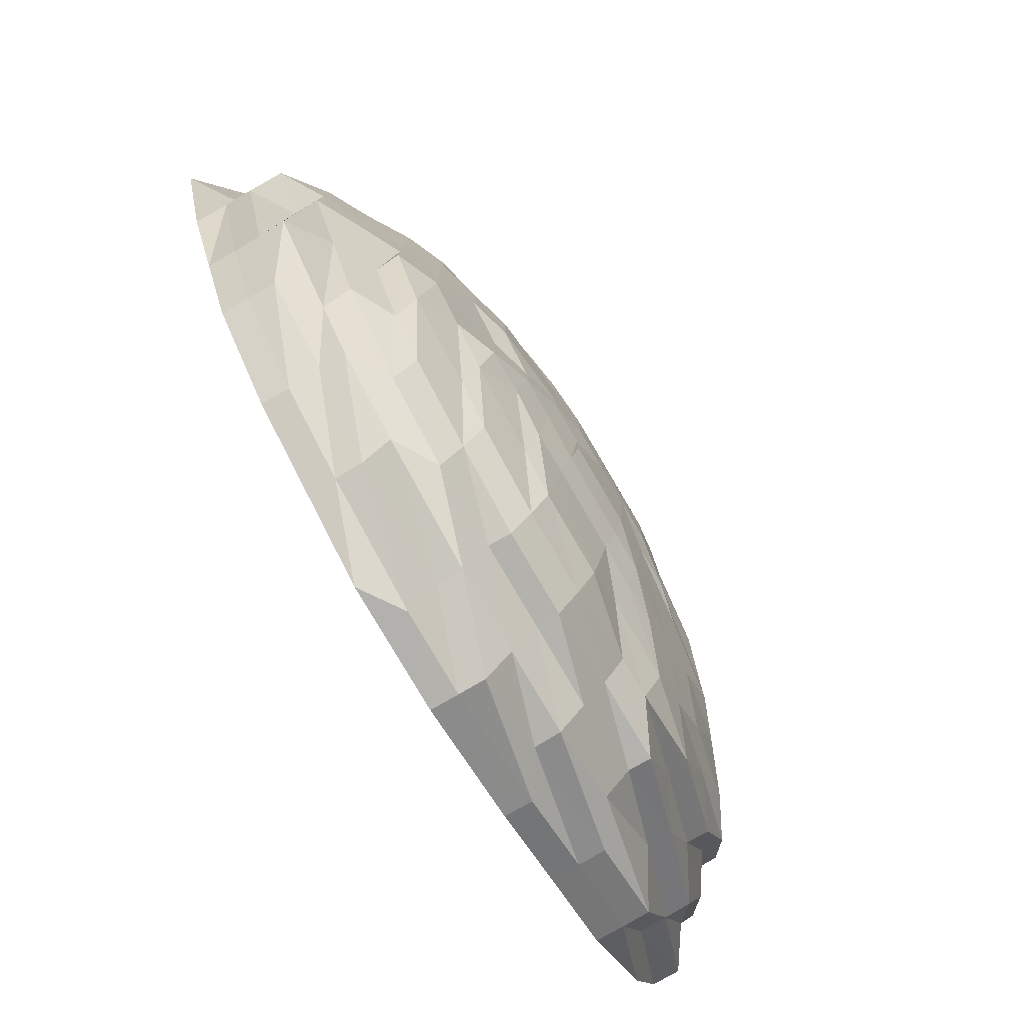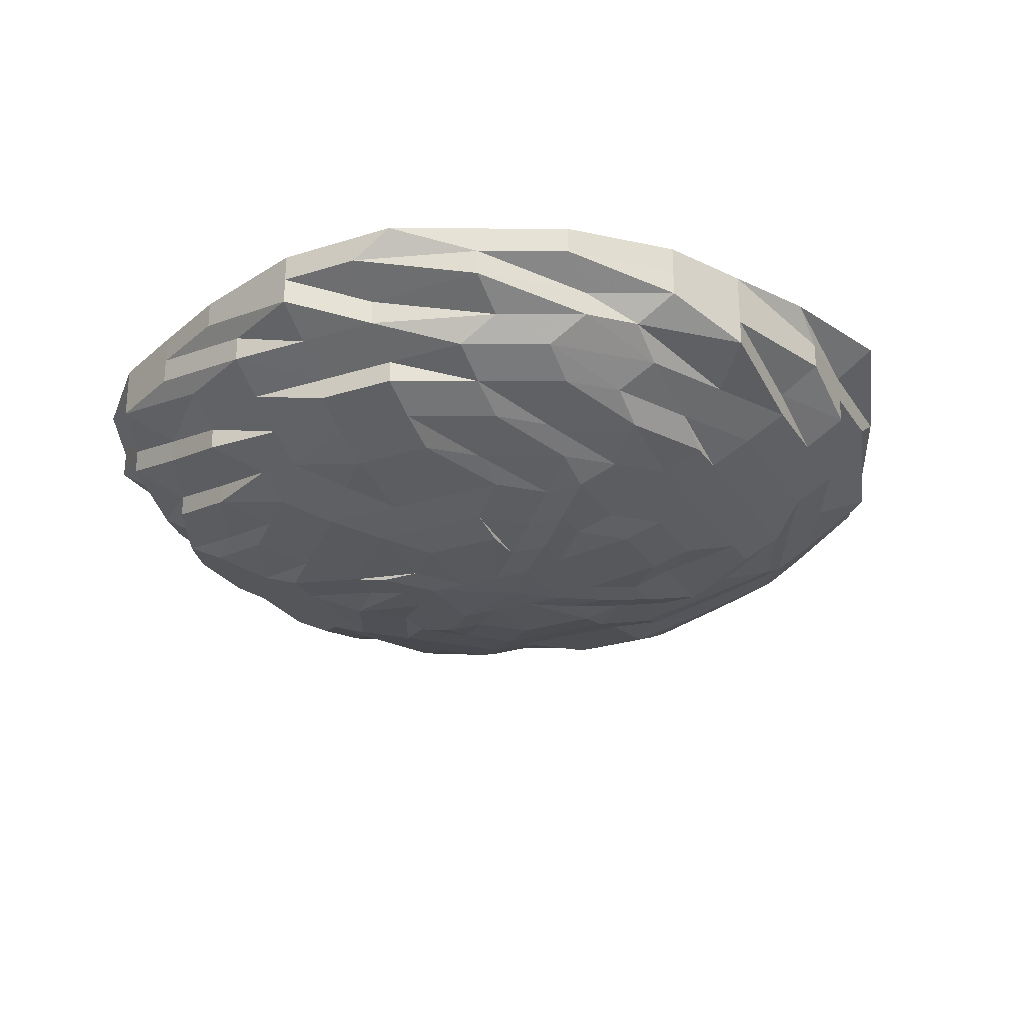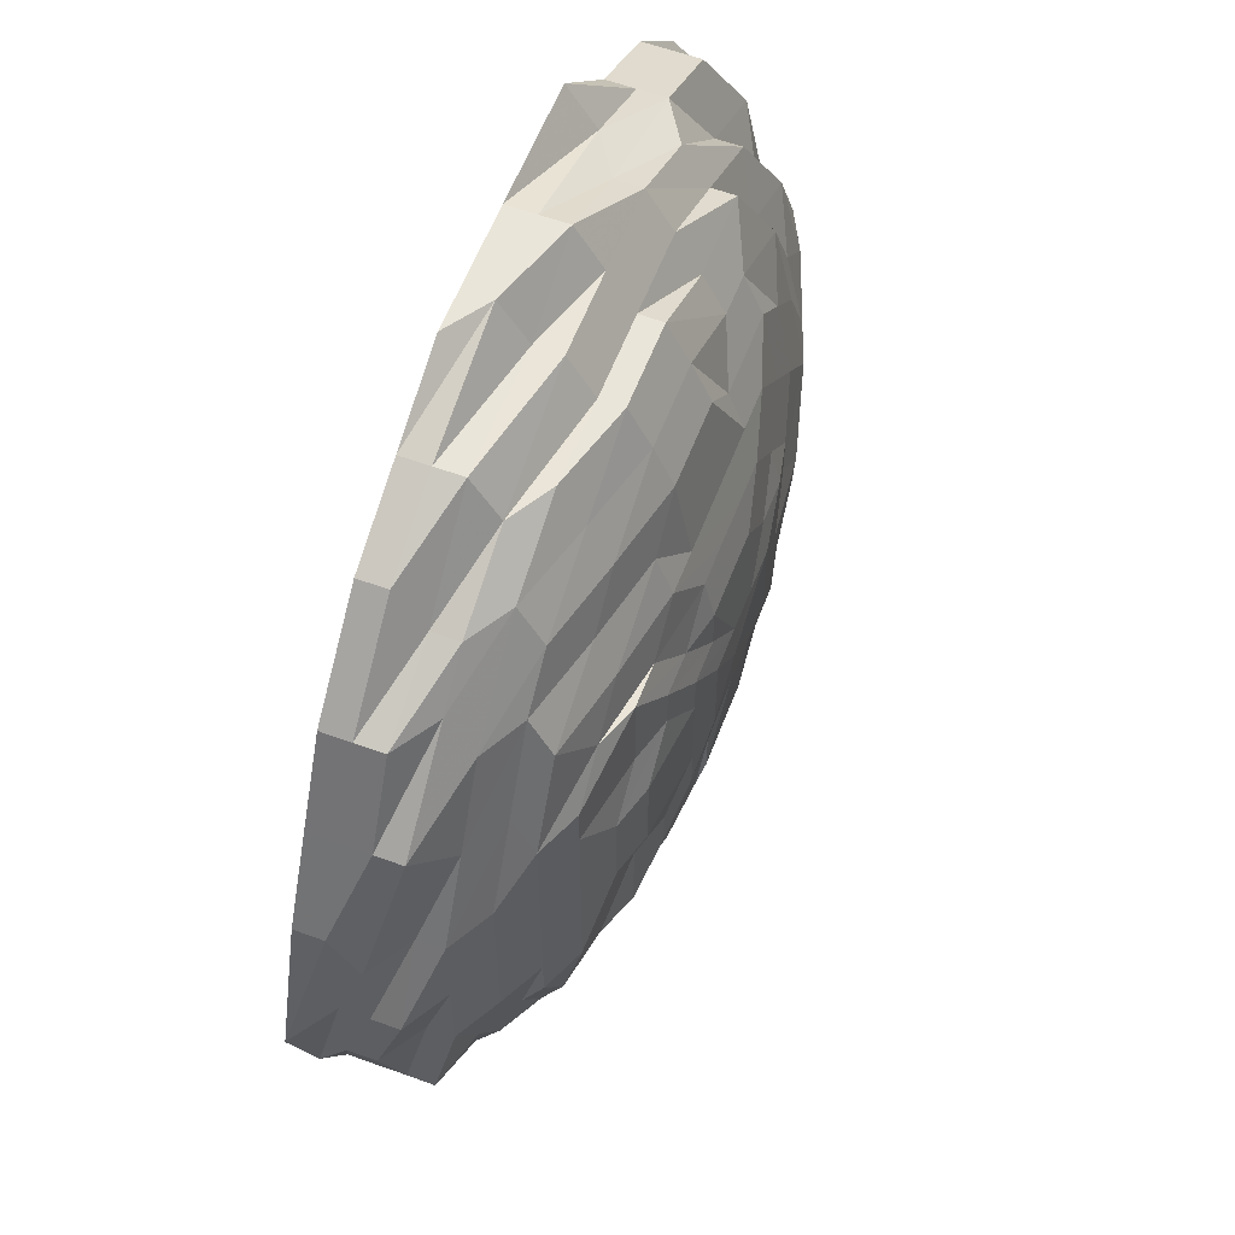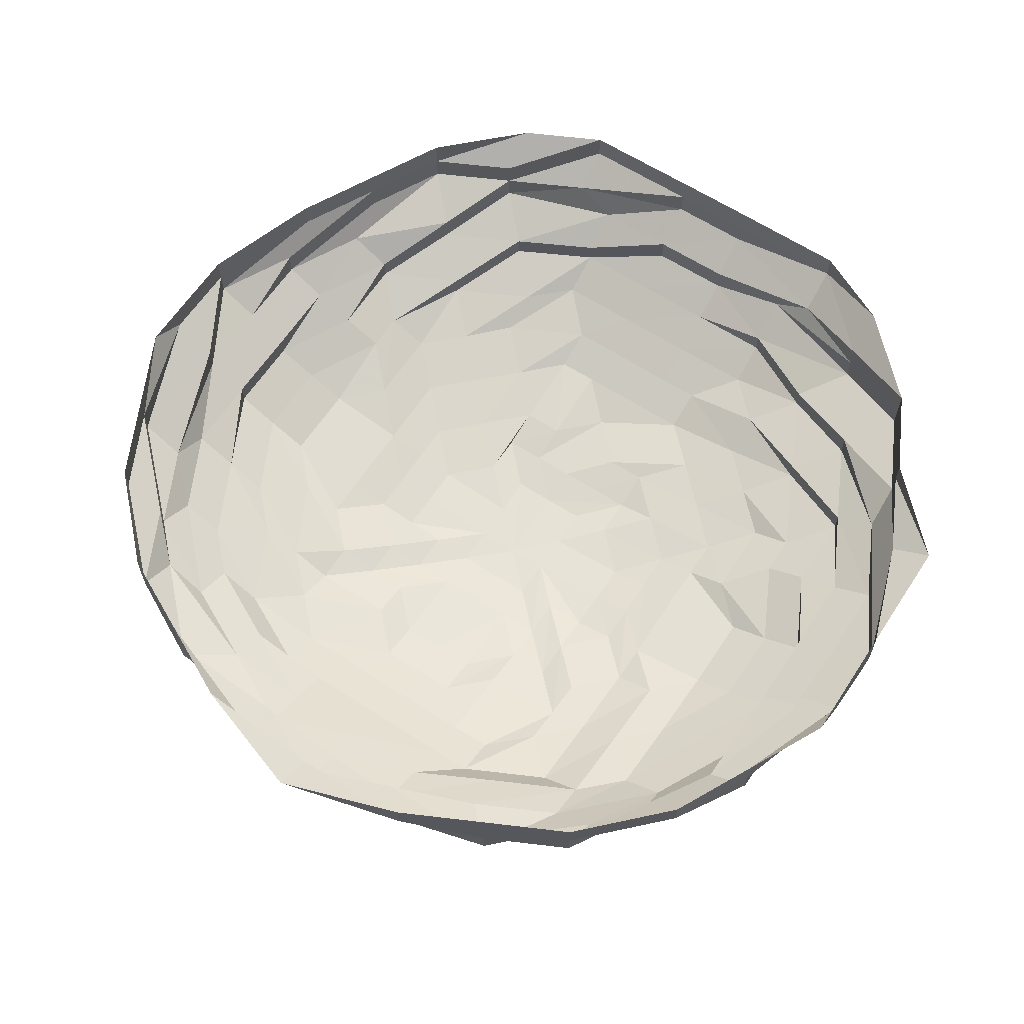
<metadata>
{"format":"obj","ext":"obj","renderer":"f3d","projection":"perspective","resolution":1024,"background":"white","views":[{"elev":-79.9,"azim":120.5,"up":"+Y"},{"elev":-26.6,"azim":26.2,"up":"+Z"},{"elev":58.6,"azim":110.7,"up":"+Y"},{"elev":62.9,"azim":123.2,"up":"+Z"}]}
</metadata>
<code>
o 27464
v 2253 1883 19
v 2253 1883 19
v 2253 1883 19
v 2253 1883 19
v 2253 1883 19
v 2253 1883 19
v 2253 1883 19
v 2253 1883 19
v 2253 1883 19
v 2253 1883 19
v 2253 1883 19
v 2253 1883 18.99
v 2253 1883 19
v 2253 1883 19
v 2253 1883 18.99
v 2253 1883 18.99
v 2253 1883 19
v 2253 1883 19
v 2253 1883 18.99
v 2253 1883 19
v 2253 1883 19
v 2253 1883 18.99
v 2253 1883 19
v 2253 1883 19
v 2253 1883 18.99
v 2253 1883 19
v 2253 1883 19
v 2253 1883 18.99
v 2253 1883 19
v 2253 1883 19
v 2253 1883 18.99
v 2253 1883 19
v 2253 1883 19
v 2253 1883 18.99
v 2253 1883 19
v 2253 1883 19
v 2253 1883 18.99
v 2253 1883 19
v 2253 1883 19
v 2253 1883 18.99
v 2253 1883 19
v 2253 1883 19
v 2253 1883 18.99
v 2253 1883 19
v 2253 1883 19
v 2253 1883 18.99
v 2253 1883 19
v 2253 1883 19
v 2253 1883 18.99
v 2253 1883 19
v 2253 1883 19
v 2253 1883 18.99
v 2253 1883 19
v 2253 1883 19
v 2253 1883 18.99
v 2253 1883 19
v 2253 1883 19
v 2253 1883 18.99
v 2253 1883 19
v 2253 1883 19
v 2253 1883 18.99
v 2253 1883 19
v 2253 1883 19
v 2253 1883 18.99
v 2253 1883 19
v 2253 1883 19
v 2253 1883 18.99
v 2253 1883 19
v 2253 1883 19
v 2253 1883 18.99
v 2253 1883 19
v 2253 1883 19
v 2253 1883 18.99
v 2253 1883 19
v 2253 1883 19
v 2253 1883 18.99
v 2253 1883 19
v 2253 1883 18.99
v 2253 1883 18.99
v 2253 1883 18.99
v 2253 1883 18.98
v 2253 1883 18.99
v 2253 1883 18.98
v 2253 1883 18.98
v 2253 1883 18.98
v 2253 1883 18.98
v 2253 1883 18.98
v 2253 1883 18.98
v 2253 1883 18.98
v 2253 1883 18.98
v 2253 1883 18.98
v 2253 1883 18.98
v 2253 1883 18.98
v 2253 1883 18.98
v 2253 1883 18.98
v 2253 1883 18.98
v 2253 1883 18.98
v 2253 1883 18.98
v 2253 1883 18.98
v 2253 1883 18.98
v 2253 1883 18.98
v 2253 1883 18.98
v 2253 1883 18.98
v 2253 1883 18.98
v 2253 1883 18.98
v 2253 1883 18.98
v 2253 1883 18.98
v 2253 1883 18.98
v 2253 1883 18.98
v 2253 1883 18.98
v 2253 1883 18.98
v 2253 1883 18.98
v 2253 1883 18.98
v 2253 1883 18.98
v 2253 1883 18.98
v 2253 1883 18.98
v 2253 1883 18.98
v 2253 1883 18.98
v 2253 1883 18.98
v 2253 1883 18.98
v 2253 1883 18.98
v 2253 1883 18.98
v 2253 1883 18.98
v 2253 1883 18.98
v 2253 1883 18.98
v 2253 1883 18.98
v 2253 1883 18.98
v 2253 1883 18.98
v 2253 1883 18.98
v 2253 1883 18.98
v 2253 1883 18.98
v 2253 1883 18.98
v 2253 1883 18.98
v 2253 1883 18.98
v 2253 1883 18.97
v 2253 1883 18.98
v 2253 1883 18.97
v 2253 1883 18.97
v 2253 1883 18.97
v 2253 1883 18.97
v 2253 1883 18.97
v 2253 1883 18.97
v 2253 1883 18.97
v 2253 1883 18.97
v 2253 1883 18.97
v 2253 1883 18.97
v 2253 1883 18.97
v 2253 1883 18.97
v 2253 1883 18.97
v 2253 1883 18.97
v 2253 1883 18.97
v 2253 1883 18.97
v 2253 1883 18.97
v 2253 1883 18.97
v 2253 1883 18.97
v 2253 1883 18.97
v 2253 1883 18.97
v 2253 1883 18.97
v 2253 1883 18.97
v 2253 1883 18.97
v 2253 1883 18.97
v 2253 1883 18.97
v 2253 1883 18.97
v 2253 1883 18.97
v 2253 1883 18.97
v 2253 1883 18.97
v 2253 1883 18.97
v 2253 1883 18.97
v 2253 1883 18.97
v 2253 1883 18.97
v 2253 1883 18.97
v 2253 1883 18.97
v 2253 1883 18.97
v 2253 1883 18.97
v 2253 1883 18.97
v 2253 1883 18.97
v 2253 1883 18.97
v 2253 1883 18.97
v 2253 1883 18.97
v 2253 1883 18.97
v 2253 1883 18.97
v 2253 1883 18.97
v 2253 1883 18.97
v 2253 1883 18.97
v 2253 1883 18.97
v 2253 1883 18.97
v 2253 1883 18.97
v 2253 1883 18.97
v 2253 1883 18.96
v 2253 1883 18.97
v 2253 1883 18.96
v 2253 1883 18.96
v 2253 1883 18.96
v 2253 1883 18.96
v 2253 1883 18.96
v 2253 1883 18.96
v 2253 1883 18.96
v 2253 1883 18.96
v 2253 1883 18.96
v 2253 1883 18.96
v 2253 1883 18.96
v 2253 1883 18.96
v 2253 1883 18.96
v 2253 1883 18.96
v 2253 1883 18.96
v 2253 1883 18.96
v 2253 1883 18.96
v 2253 1883 18.96
v 2253 1883 18.96
v 2253 1883 18.96
v 2253 1883 18.96
v 2253 1883 18.96
v 2253 1883 18.96
v 2253 1883 18.96
v 2253 1883 18.96
v 2253 1883 18.96
v 2253 1883 18.96
v 2253 1883 18.96
v 2253 1883 18.96
v 2253 1883 18.96
v 2253 1883 18.96
v 2253 1883 18.96
v 2253 1883 18.96
v 2253 1883 18.96
v 2253 1883 18.96
v 2253 1883 18.96
v 2253 1883 18.96
v 2253 1883 18.96
v 2253 1883 18.96
v 2253 1883 18.96
v 2253 1883 18.96
v 2253 1883 18.96
v 2253 1883 18.96
v 2253 1883 18.95
v 2253 1883 18.96
v 2253 1883 18.95
v 2253 1883 18.95
v 2253 1883 18.95
v 2253 1883 18.95
v 2253 1883 18.95
v 2253 1883 18.95
v 2253 1883 18.95
v 2253 1883 18.95
v 2253 1883 18.95
v 2253 1883 18.95
v 2253 1883 18.95
v 2253 1883 18.95
v 2253 1883 18.95
v 2253 1883 18.95
v 2253 1883 18.95
v 2253 1883 18.95
v 2253 1883 18.96
v 2253 1883 18.96
v 2253 1883 18.95
v 2253 1883 18.95
v 2253 1883 18.96
v 2253 1883 18.95
v 2253 1883 18.96
v 2253 1883 18.95
v 2253 1883 18.96
v 2253 1883 18.95
v 2253 1883 18.96
v 2253 1883 18.95
v 2253 1883 18.95
v 2253 1883 18.96
v 2253 1883 18.96
v 2253 1883 18.96
v 2253 1883 18.96
v 2253 1883 18.95
v 2253 1883 18.95
v 2253 1883 18.96
v 2253 1883 18.96
v 2253 1883 18.95
v 2253 1883 18.96
v 2253 1883 18.96
v 2253 1883 18.96
v 2253 1883 18.96
v 2253 1883 18.96
v 2253 1883 18.96
v 2253 1883 18.96
v 2253 1883 18.96
v 2253 1883 18.96
v 2253 1883 18.96
v 2253 1883 18.96
v 2253 1883 18.95
v 2253 1883 18.95
v 2253 1883 18.96
v 2253 1883 18.95
v 2253 1883 18.96
v 2253 1883 18.96
v 2253 1883 18.95
v 2253 1883 18.95
v 2253 1883 18.95
v 2253 1883 18.95
v 2253 1883 18.95
v 2253 1883 18.95
v 2253 1883 18.95
v 2253 1883 18.95
v 2253 1883 18.96
v 2253 1883 18.95
v 2253 1883 18.96
v 2253 1883 18.96
v 2253 1883 18.96
v 2253 1883 18.96
v 2253 1883 18.96
v 2253 1883 18.96
v 2253 1883 18.96
v 2253 1883 18.96
v 2253 1883 18.96
v 2253 1883 18.96
v 2253 1883 18.95
v 2253 1883 18.96
v 2253 1883 18.95
v 2253 1883 18.95
v 2253 1883 18.96
v 2253 1883 18.95
f 1 2 3
f 3 2 4
f 2 5 4
f 6 1 3
f 7 1 6
f 4 5 8
f 5 9 8
f 10 7 6
f 11 7 10
f 6 3 12
f 13 11 10
f 14 11 13
f 10 6 15
f 15 6 12
f 13 10 16
f 16 10 15
f 17 14 13
f 18 14 17
f 19 13 16
f 17 13 19
f 20 18 17
f 21 18 20
f 22 17 19
f 20 17 22
f 23 21 20
f 24 21 23
f 25 20 22
f 23 20 25
f 26 24 23
f 27 24 26
f 28 23 25
f 26 23 28
f 29 27 26
f 30 27 29
f 31 26 28
f 29 26 31
f 32 30 29
f 33 30 32
f 34 29 31
f 32 29 34
f 35 33 32
f 36 33 35
f 37 32 34
f 35 32 37
f 38 36 35
f 39 36 38
f 40 35 37
f 38 35 40
f 41 39 38
f 42 39 41
f 43 38 40
f 41 38 43
f 44 42 41
f 45 42 44
f 46 41 43
f 44 41 46
f 47 45 44
f 48 45 47
f 49 44 46
f 47 44 49
f 50 48 47
f 51 48 50
f 52 47 49
f 50 47 52
f 53 51 50
f 54 51 53
f 55 50 52
f 53 50 55
f 56 54 53
f 57 54 56
f 58 53 55
f 56 53 58
f 59 57 56
f 60 57 59
f 61 56 58
f 59 56 61
f 62 60 59
f 63 60 62
f 64 59 61
f 62 59 64
f 65 63 62
f 66 63 65
f 67 62 64
f 65 62 67
f 68 66 65
f 69 66 68
f 70 65 67
f 68 65 70
f 71 69 68
f 72 69 71
f 73 68 70
f 71 68 73
f 74 72 71
f 75 72 74
f 76 71 73
f 74 71 76
f 77 75 74
f 9 75 77
f 8 9 77
f 77 74 78
f 78 74 76
f 8 77 79
f 79 77 78
f 80 8 79
f 4 8 80
f 79 78 81
f 82 4 80
f 3 4 82
f 12 3 82
f 80 79 83
f 83 79 81
f 82 80 84
f 84 80 83
f 12 82 85
f 85 82 84
f 86 12 85
f 15 12 86
f 85 84 87
f 88 15 86
f 16 15 88
f 86 85 89
f 89 85 87
f 88 86 90
f 90 86 89
f 91 16 88
f 19 16 91
f 92 88 90
f 91 88 92
f 93 19 91
f 22 19 93
f 94 91 92
f 93 91 94
f 95 22 93
f 25 22 95
f 96 93 94
f 95 93 96
f 97 25 95
f 28 25 97
f 98 95 96
f 97 95 98
f 99 28 97
f 31 28 99
f 100 97 98
f 99 97 100
f 101 31 99
f 34 31 101
f 102 99 100
f 101 99 102
f 103 34 101
f 37 34 103
f 104 101 102
f 103 101 104
f 105 37 103
f 40 37 105
f 106 103 104
f 105 103 106
f 107 40 105
f 43 40 107
f 108 105 106
f 107 105 108
f 109 43 107
f 46 43 109
f 110 107 108
f 109 107 110
f 111 46 109
f 49 46 111
f 112 109 110
f 111 109 112
f 113 49 111
f 52 49 113
f 114 111 112
f 113 111 114
f 115 52 113
f 55 52 115
f 116 113 114
f 115 113 116
f 117 55 115
f 58 55 117
f 118 115 116
f 117 115 118
f 119 58 117
f 61 58 119
f 120 117 118
f 119 117 120
f 121 61 119
f 64 61 121
f 122 119 120
f 121 119 122
f 123 64 121
f 67 64 123
f 124 121 122
f 123 121 124
f 125 67 123
f 70 67 125
f 126 123 124
f 125 123 126
f 127 70 125
f 73 70 127
f 128 125 126
f 127 125 128
f 129 73 127
f 76 73 129
f 130 127 128
f 129 127 130
f 131 76 129
f 78 76 131
f 81 78 131
f 131 129 132
f 132 129 130
f 81 131 133
f 133 131 132
f 134 81 133
f 83 81 134
f 133 132 135
f 136 83 134
f 84 83 136
f 87 84 136
f 134 133 137
f 137 133 135
f 136 134 138
f 138 134 137
f 87 136 139
f 139 136 138
f 140 87 139
f 89 87 140
f 139 138 141
f 142 89 140
f 90 89 142
f 140 139 143
f 143 139 141
f 142 140 144
f 144 140 143
f 145 90 142
f 92 90 145
f 146 142 144
f 145 142 146
f 147 92 145
f 94 92 147
f 148 145 146
f 147 145 148
f 149 94 147
f 96 94 149
f 150 147 148
f 149 147 150
f 151 96 149
f 98 96 151
f 152 149 150
f 151 149 152
f 153 98 151
f 100 98 153
f 154 151 152
f 153 151 154
f 155 100 153
f 102 100 155
f 156 153 154
f 155 153 156
f 157 102 155
f 104 102 157
f 158 155 156
f 157 155 158
f 159 104 157
f 106 104 159
f 160 157 158
f 159 157 160
f 161 106 159
f 108 106 161
f 162 159 160
f 161 159 162
f 163 108 161
f 110 108 163
f 164 161 162
f 163 161 164
f 165 110 163
f 112 110 165
f 166 163 164
f 165 163 166
f 167 112 165
f 114 112 167
f 168 165 166
f 167 165 168
f 169 114 167
f 116 114 169
f 170 167 168
f 169 167 170
f 171 116 169
f 118 116 171
f 172 169 170
f 171 169 172
f 173 118 171
f 120 118 173
f 174 171 172
f 173 171 174
f 175 120 173
f 122 120 175
f 176 173 174
f 175 173 176
f 177 122 175
f 124 122 177
f 178 175 176
f 177 175 178
f 179 124 177
f 126 124 179
f 180 177 178
f 179 177 180
f 181 126 179
f 128 126 181
f 182 179 180
f 181 179 182
f 183 128 181
f 130 128 183
f 184 181 182
f 183 181 184
f 185 130 183
f 132 130 185
f 135 132 185
f 185 183 186
f 186 183 184
f 135 185 187
f 187 185 186
f 188 135 187
f 137 135 188
f 187 186 189
f 190 137 188
f 138 137 190
f 141 138 190
f 188 187 191
f 191 187 189
f 190 188 192
f 192 188 191
f 141 190 193
f 193 190 192
f 194 141 193
f 143 141 194
f 193 192 195
f 196 143 194
f 144 143 196
f 194 193 197
f 197 193 195
f 196 194 198
f 198 194 197
f 199 144 196
f 146 144 199
f 200 196 198
f 199 196 200
f 201 146 199
f 148 146 201
f 202 199 200
f 201 199 202
f 203 148 201
f 150 148 203
f 204 201 202
f 203 201 204
f 205 150 203
f 152 150 205
f 206 203 204
f 205 203 206
f 207 152 205
f 154 152 207
f 208 205 206
f 207 205 208
f 209 154 207
f 156 154 209
f 210 207 208
f 209 207 210
f 208 206 211
f 210 208 211
f 212 156 209
f 158 156 212
f 213 209 210
f 212 209 213
f 214 158 212
f 160 158 214
f 215 212 213
f 214 212 215
f 213 210 216
f 216 210 211
f 215 213 217
f 217 213 216
f 218 160 214
f 162 160 218
f 219 214 215
f 218 214 219
f 220 215 217
f 219 215 220
f 221 162 218
f 164 162 221
f 222 218 219
f 221 218 222
f 223 219 220
f 222 219 223
f 224 221 222
f 224 222 223
f 225 164 221
f 225 221 224
f 166 164 225
f 226 166 225
f 168 166 226
f 227 225 224
f 226 225 227
f 228 168 226
f 170 168 228
f 229 226 227
f 228 226 229
f 229 227 230
f 227 224 231
f 230 227 231
f 231 224 223
f 232 229 230
f 233 231 234
f 232 235 236
f 231 223 237
f 238 231 237
f 237 223 239
f 223 220 239
f 238 237 240
f 241 238 240
f 237 239 242
f 240 237 242
f 239 220 243
f 239 243 242
f 220 217 243
f 243 217 244
f 243 244 242
f 217 216 244
f 240 242 245
f 241 240 245
f 246 247 241
f 244 216 248
f 242 244 249
f 244 248 249
f 242 249 245
f 216 211 248
f 249 248 250
f 249 250 245
f 248 211 251
f 248 251 250
f 211 252 251
f 211 206 252
f 206 204 252
f 252 204 253
f 252 253 251
f 204 202 253
f 250 251 254
f 250 254 245
f 251 253 255
f 251 255 254
f 253 202 256
f 253 256 255
f 202 200 256
f 255 256 257
f 255 257 254
f 256 200 258
f 256 258 257
f 200 198 258
f 257 259 254
f 257 258 259
f 258 198 260
f 258 260 259
f 198 197 260
f 259 261 254
f 259 260 261
f 260 197 262
f 260 262 261
f 197 195 262
f 254 261 263
f 254 263 245
f 261 262 264
f 261 264 263
f 262 195 265
f 262 265 264
f 195 266 265
f 195 192 266
f 192 191 266
f 265 266 267
f 265 267 264
f 266 191 268
f 266 268 267
f 191 189 268
f 263 264 269
f 263 269 245
f 264 267 270
f 264 270 269
f 267 268 271
f 267 271 270
f 268 189 272
f 268 272 271
f 270 273 269
f 270 271 273
f 271 272 274
f 271 274 273
f 189 275 272
f 189 186 275
f 186 184 275
f 272 275 276
f 272 276 274
f 275 184 277
f 275 277 276
f 184 182 277
f 274 276 278
f 274 278 273
f 276 277 279
f 276 279 278
f 277 182 280
f 277 280 279
f 182 180 280
f 280 180 281
f 180 178 281
f 279 280 282
f 280 281 282
f 278 279 283
f 279 282 283
f 283 284 285
f 278 283 286
f 273 278 286
f 283 282 287
f 286 283 288
f 282 289 287
f 282 281 289
f 287 289 290
f 273 286 291
f 286 288 291
f 269 273 291
f 269 291 245
f 291 288 292
f 291 292 245
f 292 241 245
f 293 294 292
f 292 295 241
f 295 296 241
f 297 295 292
f 298 297 292
f 298 290 297
f 299 290 300
f 295 301 296
f 297 302 295
f 290 302 297
f 302 301 295
f 301 232 296
f 290 303 302
f 289 303 290
f 302 304 301
f 303 304 302
f 301 305 232
f 305 229 232
f 305 228 229
f 306 305 301
f 304 306 301
f 307 228 305
f 306 307 305
f 307 170 228
f 172 170 307
f 308 307 306
f 308 172 307
f 304 308 306
f 174 172 308
f 309 308 304
f 309 174 308
f 303 309 304
f 176 174 309
f 310 309 303
f 310 176 309
f 289 310 303
f 178 176 310
f 281 310 289
f 281 178 310
f 311 312 313
f 314 315 316

</code>
